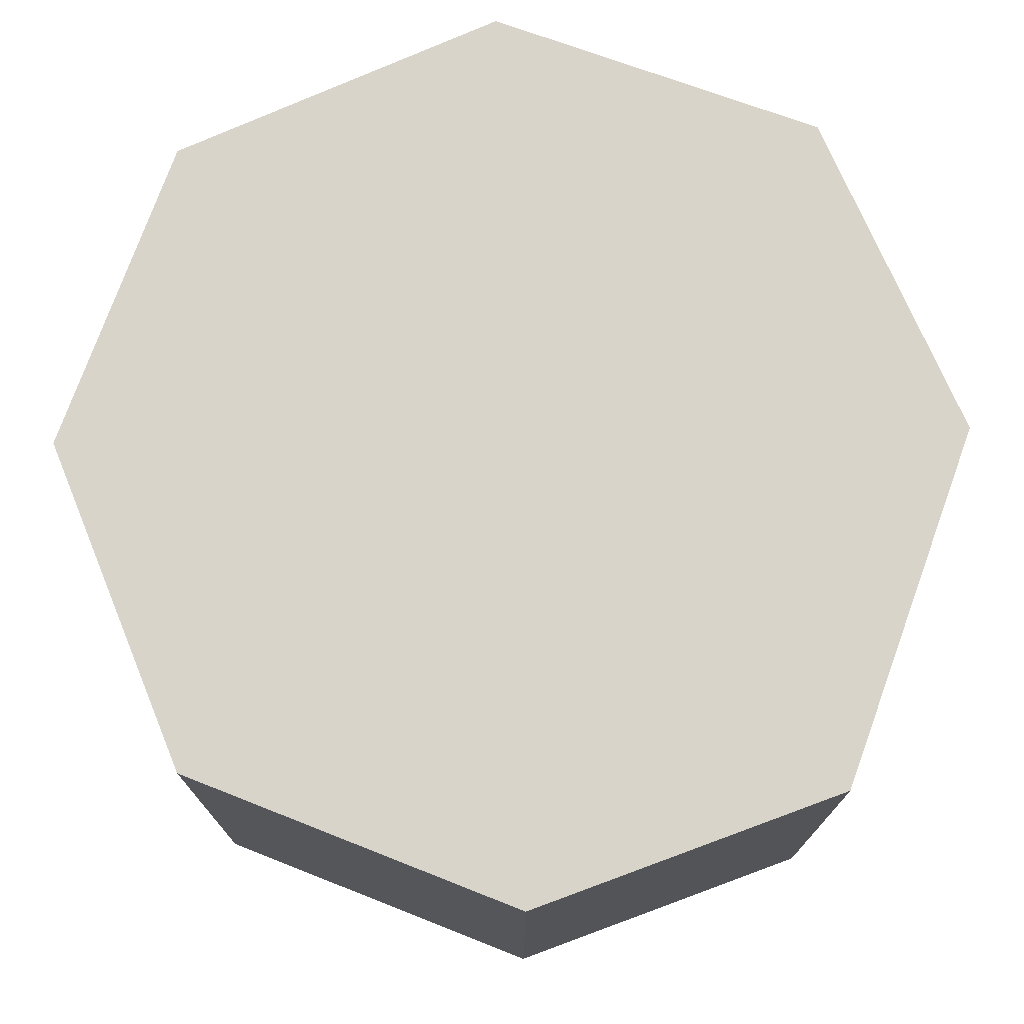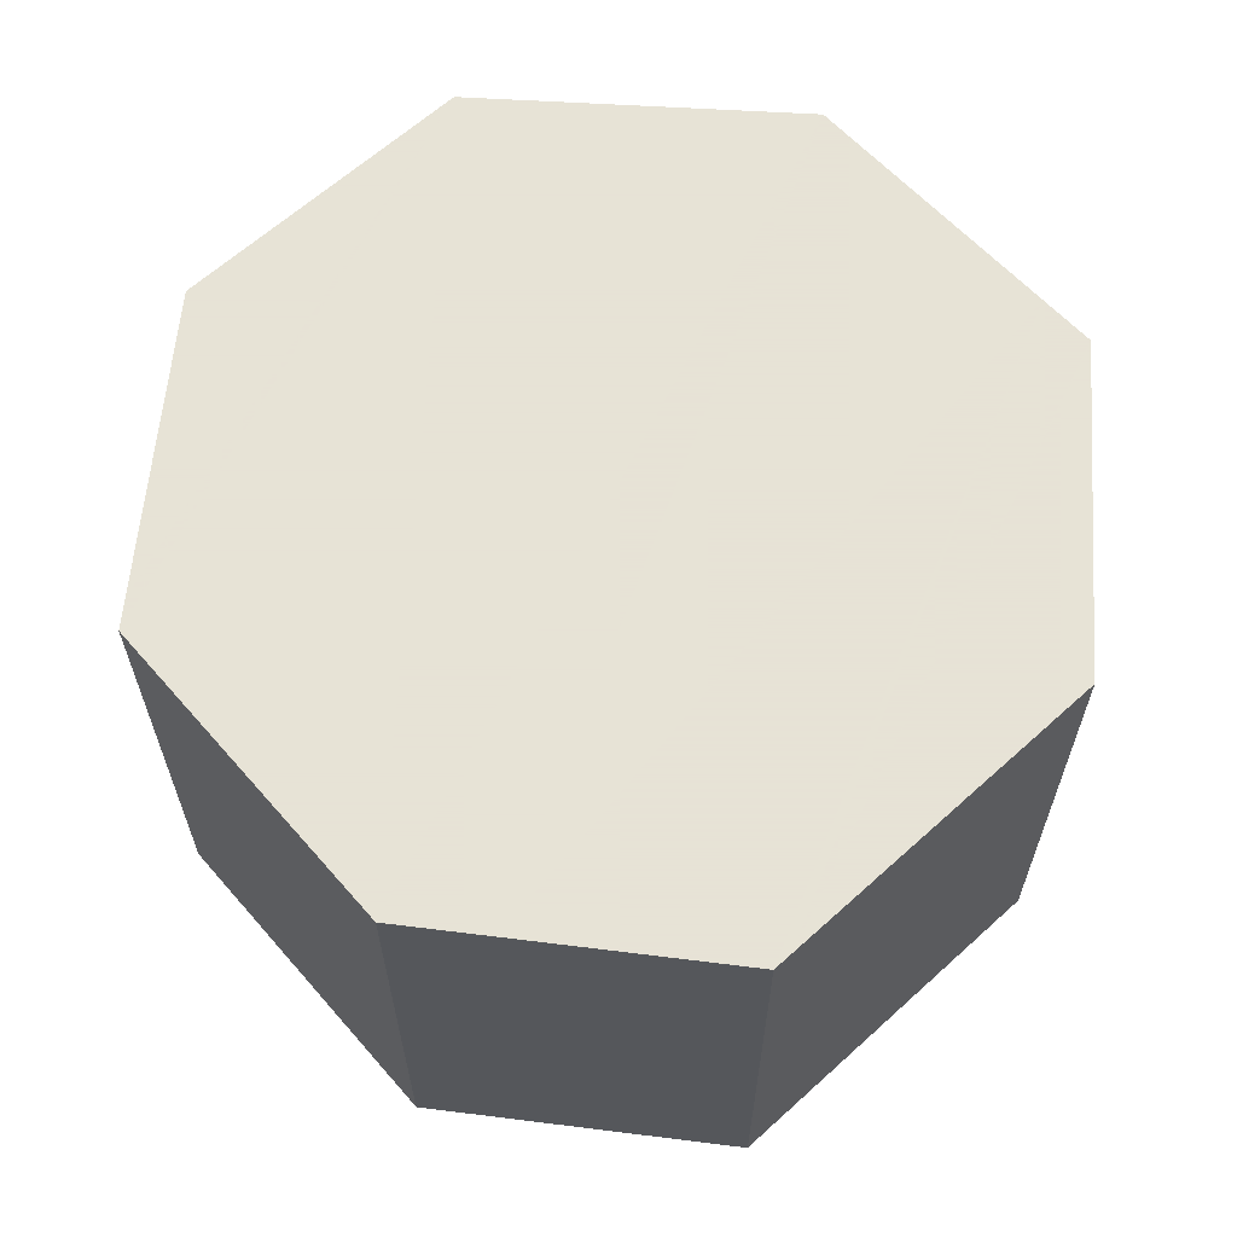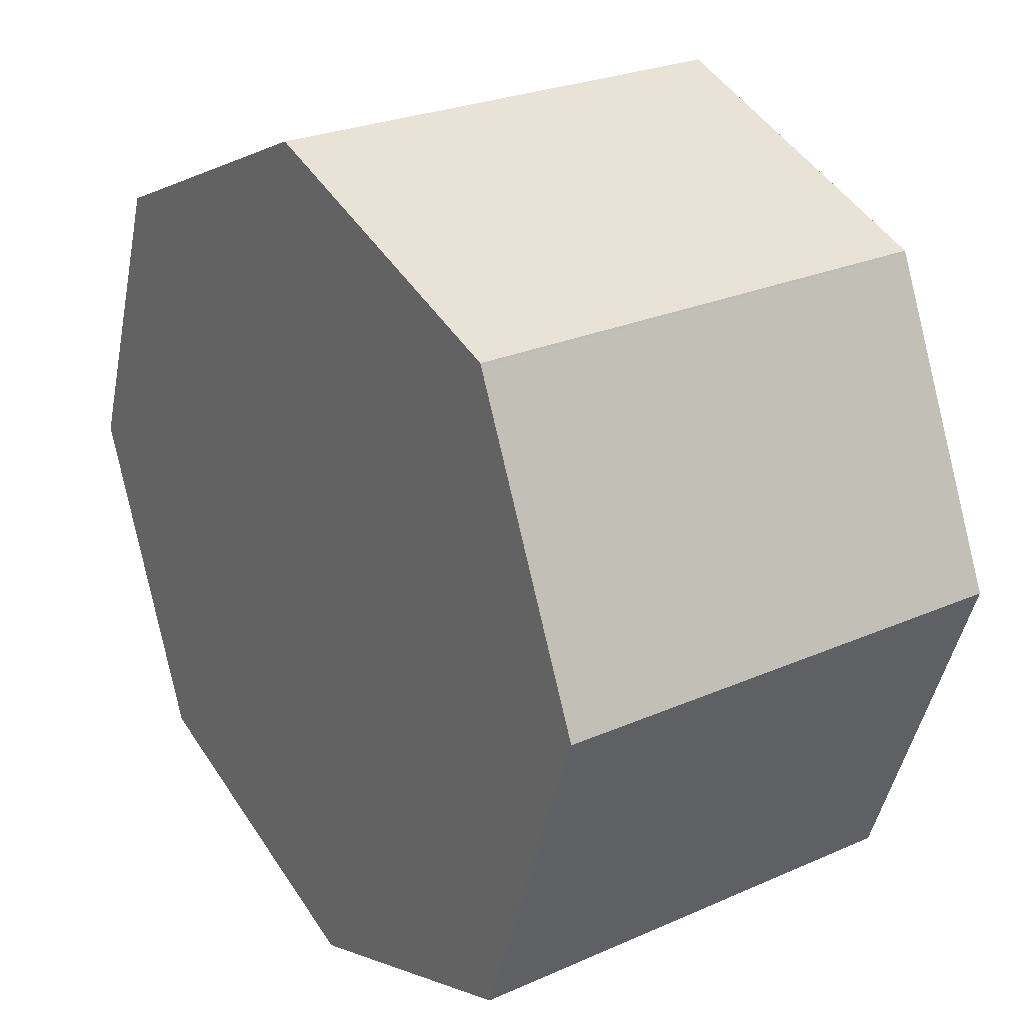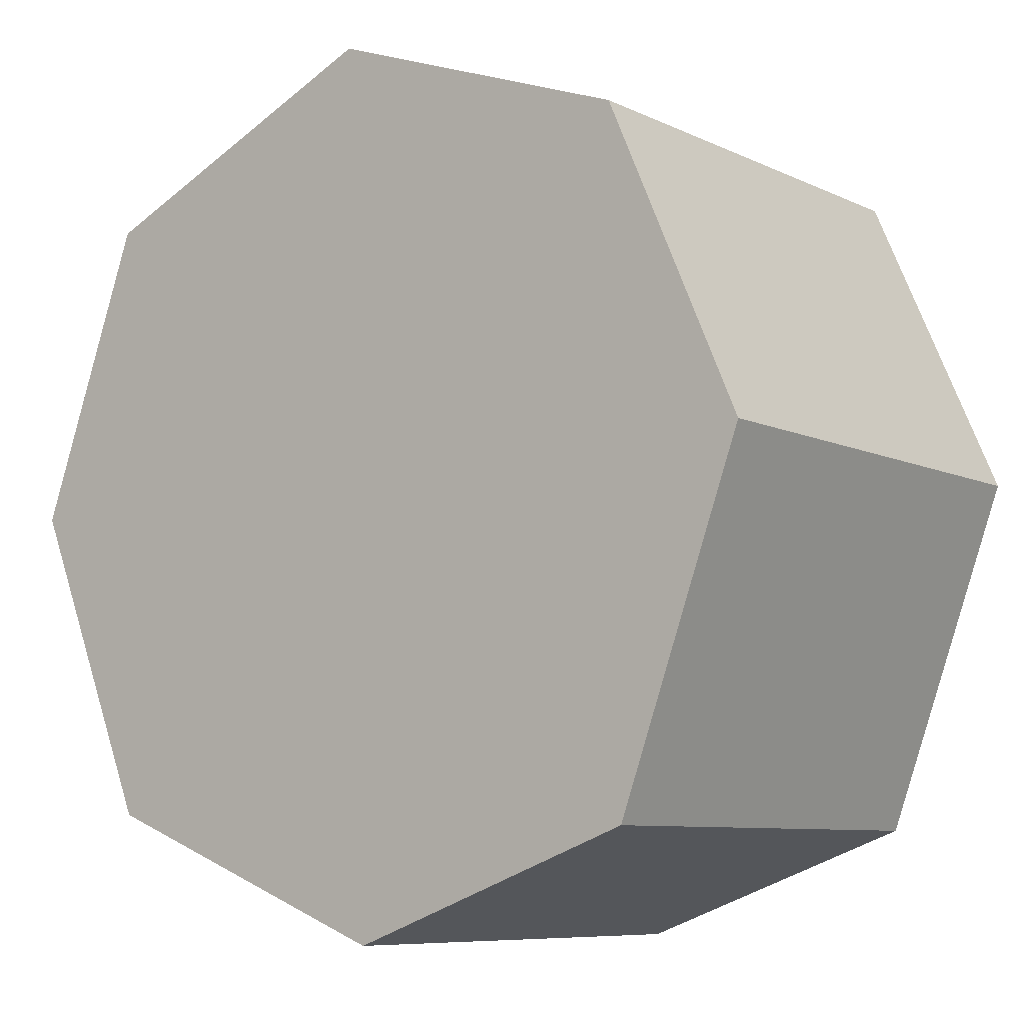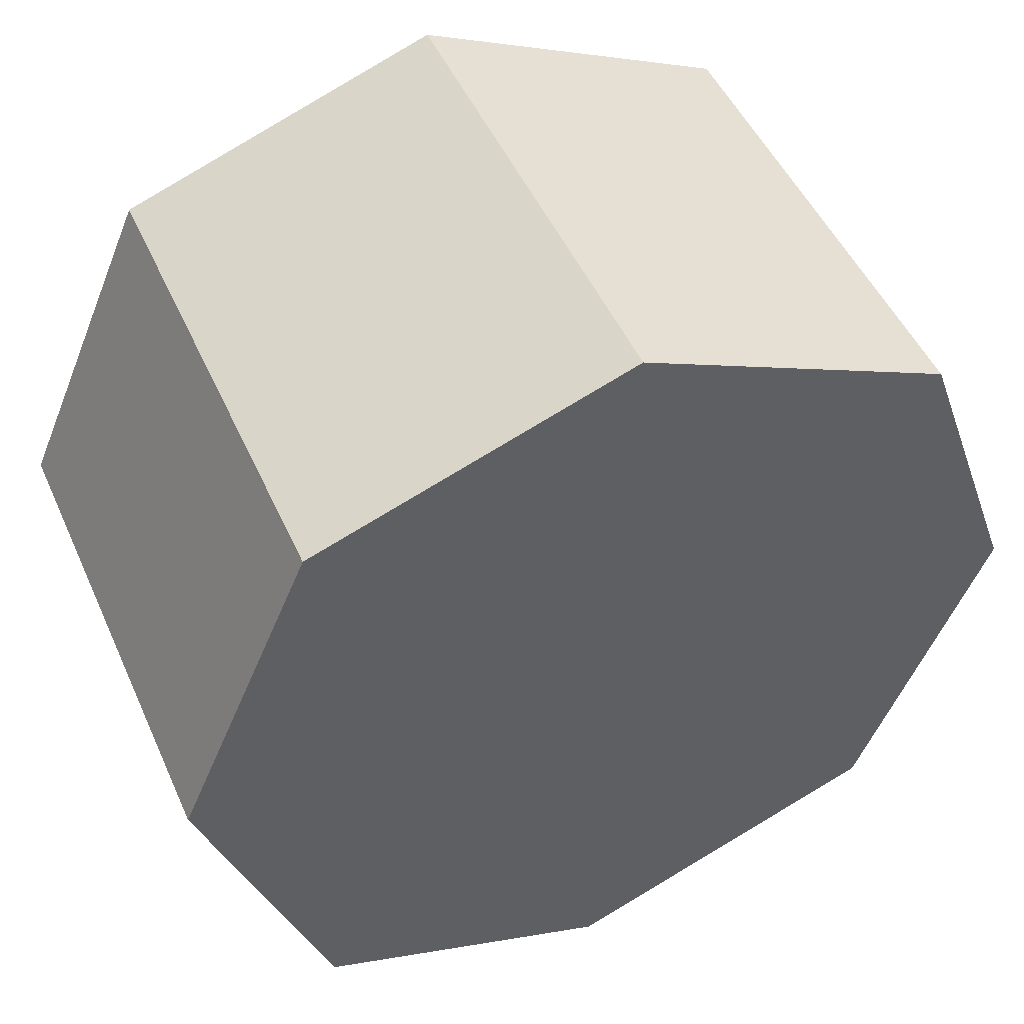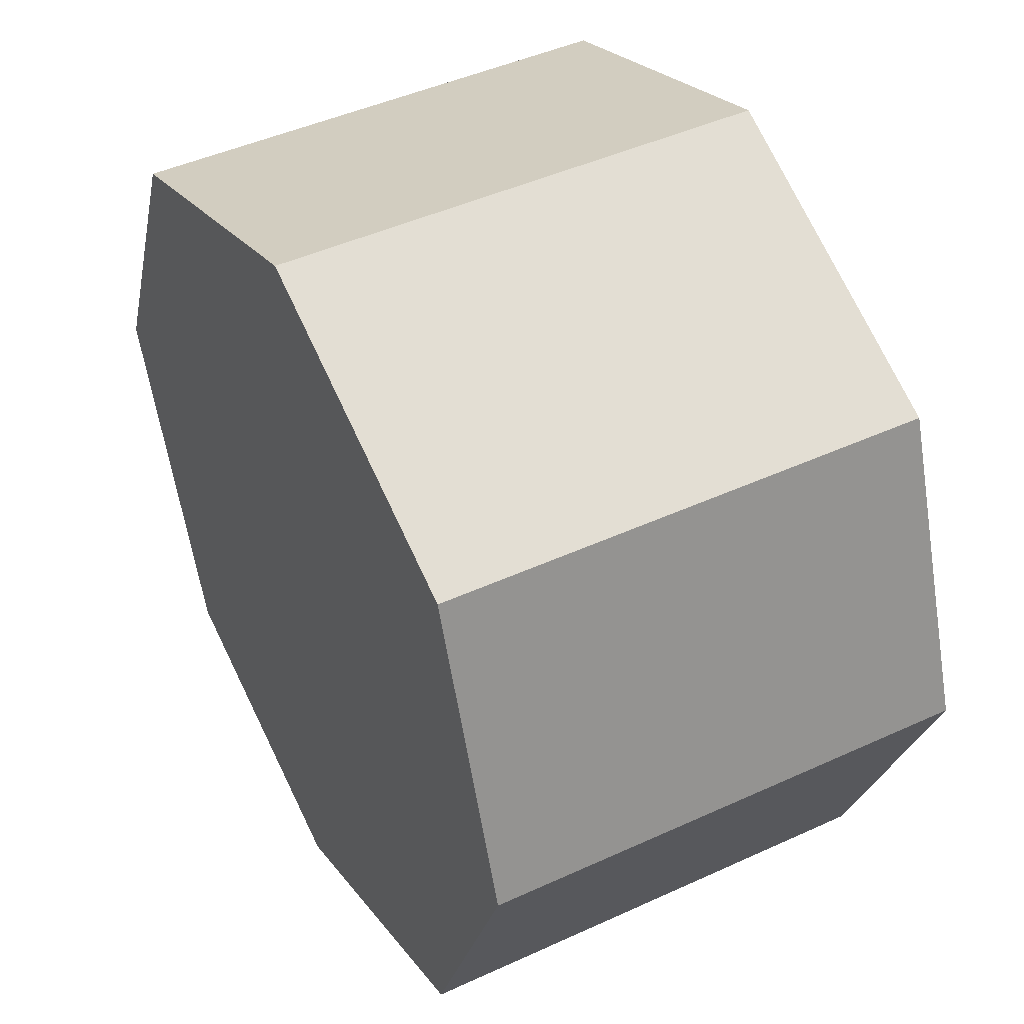
<metadata>
{"format":"obj","ext":"obj","renderer":"f3d","projection":"perspective","resolution":1024,"background":"white","views":[{"elev":-15.2,"azim":-180.0,"up":"+Z"},{"elev":62.8,"azim":-152.5,"up":"+Y"},{"elev":25.7,"azim":-125.2,"up":"+Z"},{"elev":-8.1,"azim":-142.3,"up":"+Z"},{"elev":48.6,"azim":-23.4,"up":"+Z"},{"elev":45.5,"azim":62.1,"up":"+Z"}]}
</metadata>
<code>
v  1.768 6.46 4.055
v  1.572 6.46 -4.324
v  0 6.46 3.956e-16
v  1.78 6.46 4.084
v  2.503 6.46 4.345
v  1.664 6.46 -4.577
v  4.382 6.46 -5.582
v  5.959 6.46 5.595
v  5.583 6.46 -6.026
v  10.08 6.46 3.75
v  9.795 6.46 -4.365
v  9.948 6.46 -3.989
v  11.49 6.46 -0.199
v  9.795 2.673e-16 -4.365
v  5.583 3.69e-16 -6.026
v  1.664 2.803e-16 -4.577
v  4.382 3.418e-16 -5.582
v  0 0 0
v  1.572 2.648e-16 -4.324
v  1.78 -2.501e-16 4.084
v  1.768 -2.483e-16 4.055
v  5.959 -3.426e-16 5.595
v  2.503 -2.661e-16 4.345
v  10.08 -2.296e-16 3.75
v  9.948 2.443e-16 -3.989
v  11.49 1.219e-17 -0.199
g defaultobject
f 1 2 3
f 2 1 4
f 2 4 5
f 2 5 6
f 6 5 7
f 7 5 8
f 7 8 9
f 9 8 10
f 9 10 11
f 11 10 12
f 12 10 13
f 14 9 11
f 9 14 15
f 15 7 9
f 7 15 6
f 6 15 16
f 16 15 17
f 16 2 6
f 2 16 3
f 3 16 18
f 18 16 19
f 20 4 1
f 18 1 3
f 1 18 21
f 20 1 21
f 20 5 4
f 5 20 8
f 8 20 22
f 22 20 23
f 22 10 8
f 10 22 24
f 12 14 11
f 14 12 13
f 14 13 25
f 25 13 26
f 24 13 10
f 13 24 26
f 21 23 20
f 23 21 18
f 23 18 22
f 22 18 24
f 24 18 19
f 24 19 26
f 26 19 16
f 26 16 17
f 26 17 15
f 26 15 25
f 25 15 14

</code>
